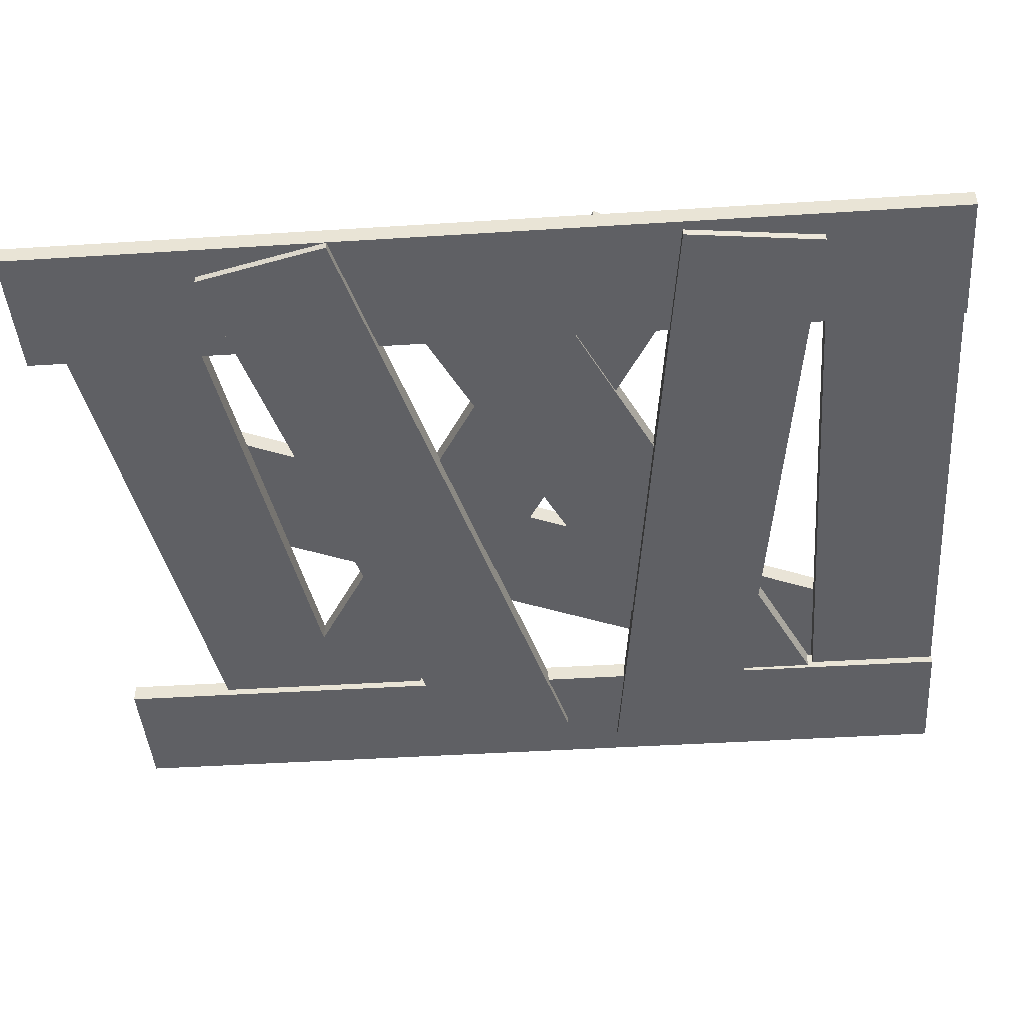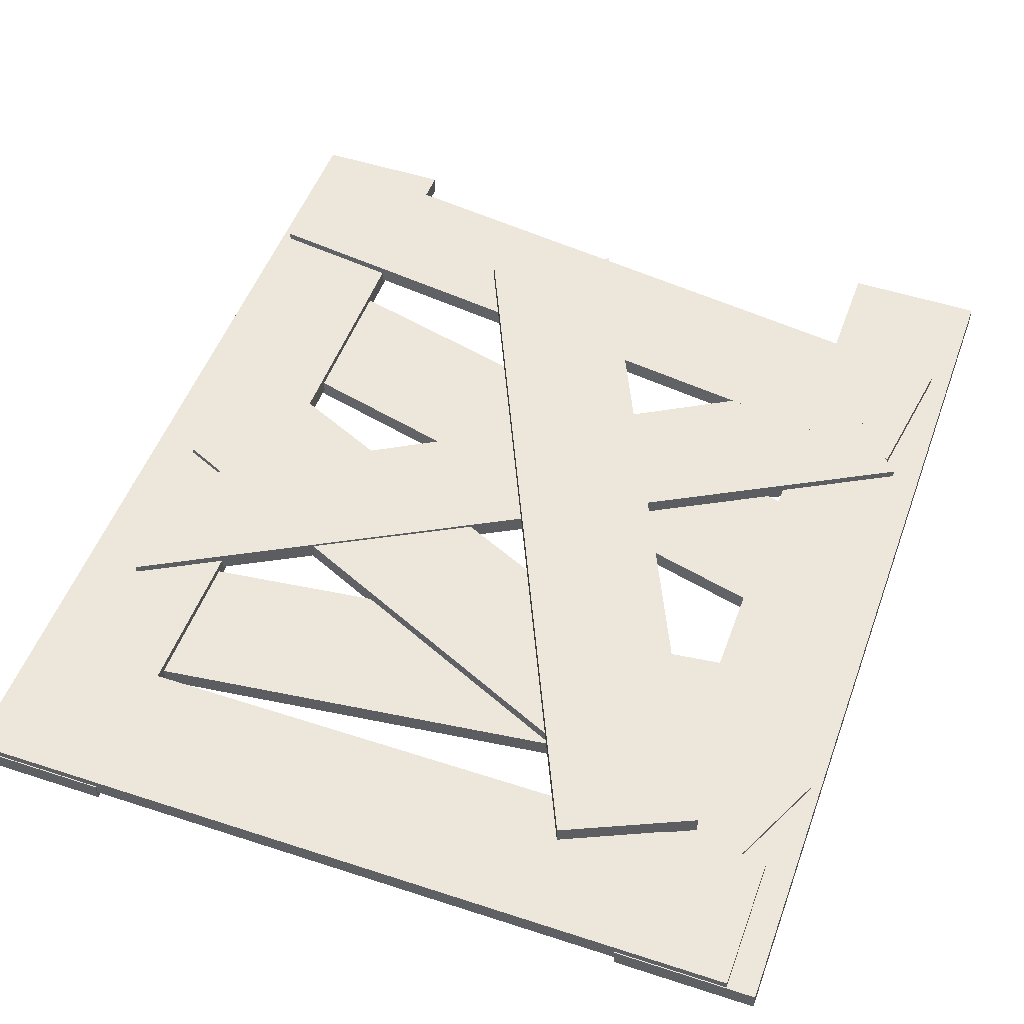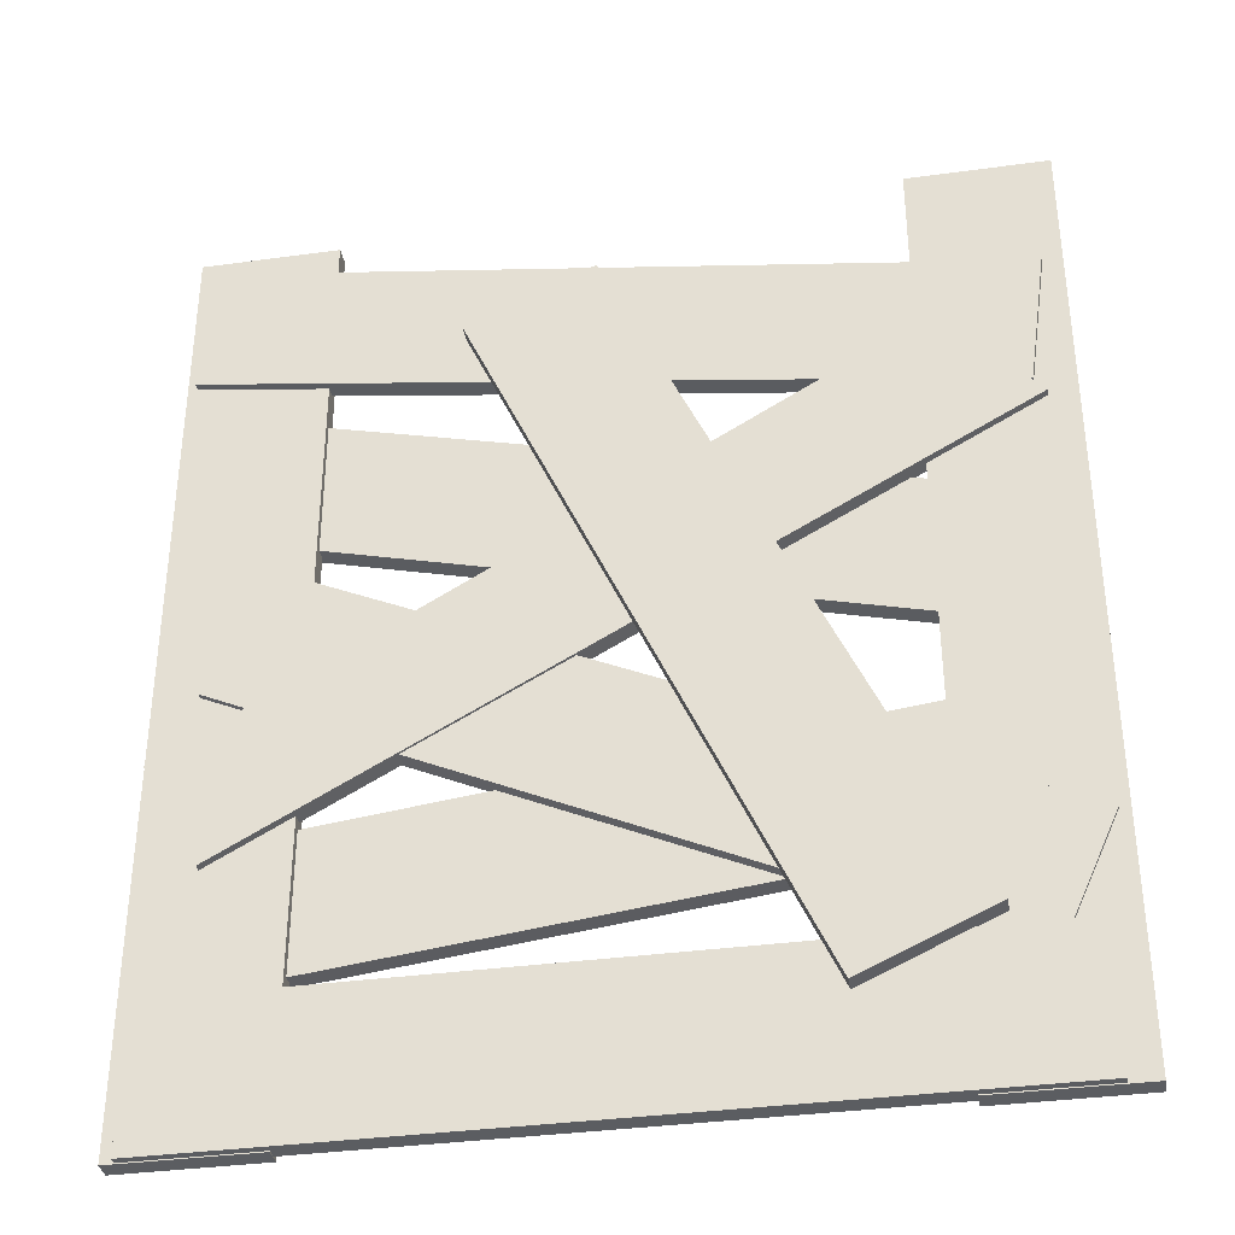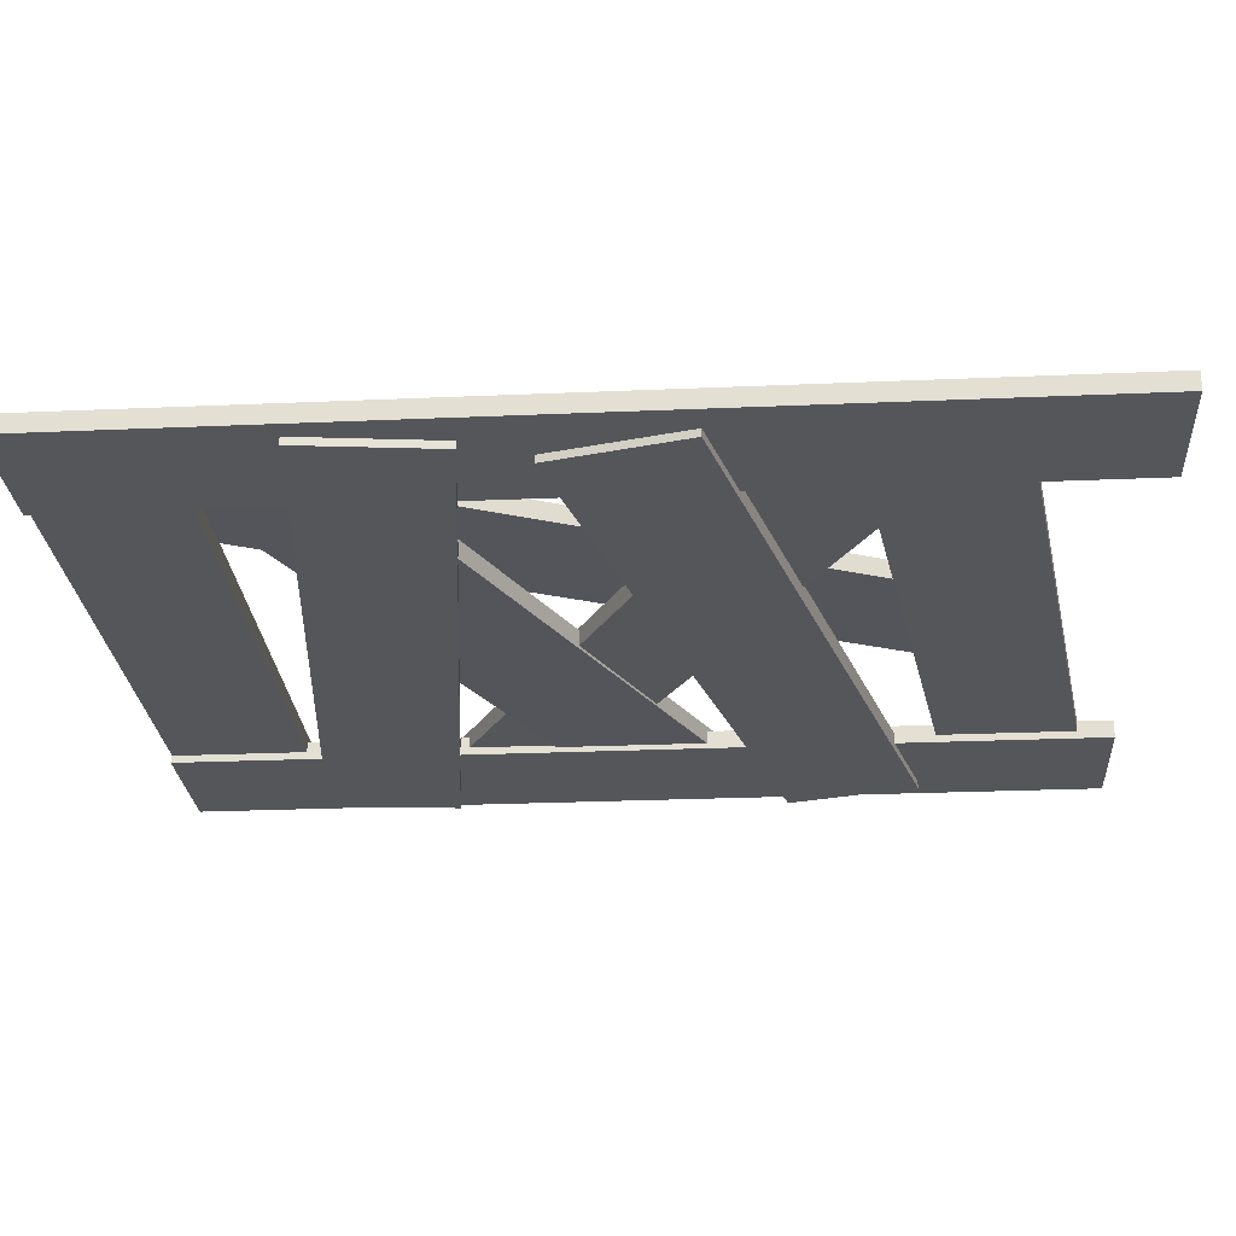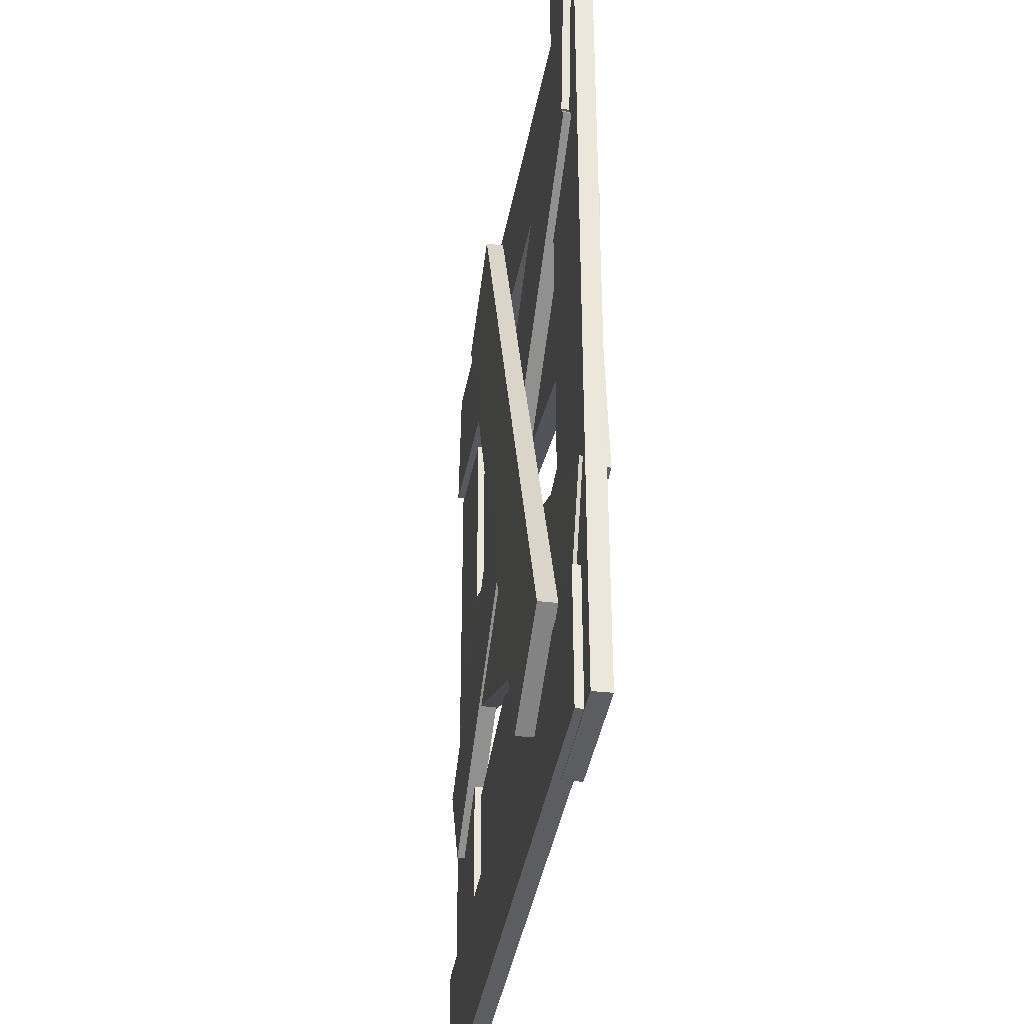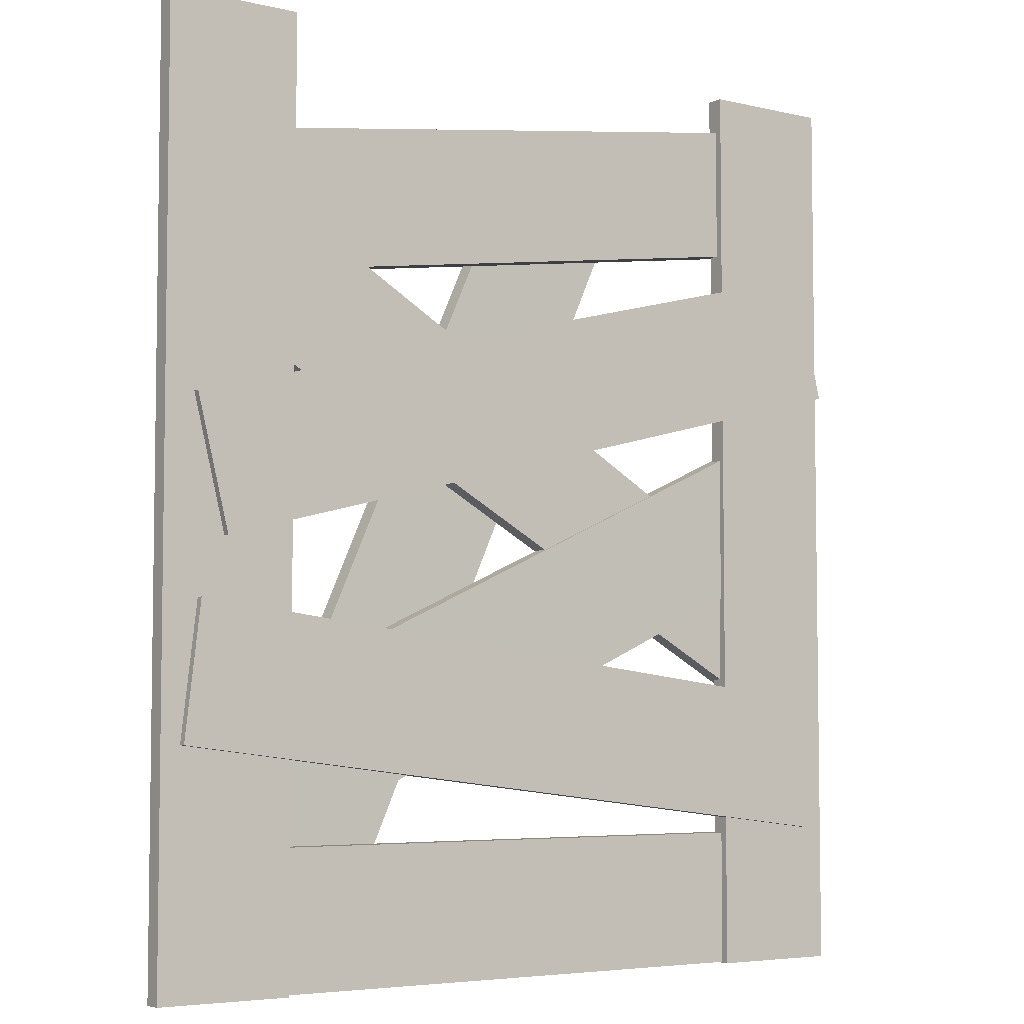
<metadata>
{"format":"obj","ext":"obj","renderer":"f3d","projection":"perspective","resolution":1024,"background":"white","views":[{"elev":-43.4,"azim":-85.7,"up":"+Z"},{"elev":50.9,"azim":19.7,"up":"+Z"},{"elev":-35.9,"azim":10.1,"up":"+Y"},{"elev":-25.1,"azim":94.1,"up":"+Z"},{"elev":-36.6,"azim":81.4,"up":"+Y"},{"elev":-5.2,"azim":143.9,"up":"+Y"}]}
</metadata>
<code>
o EVT_OC_MAINGATE02_02
v 1.883 -2.068 0.1221
v -1.397 -2.068 0.1163
v -1.397 -2.648 0.03902
v 1.883 -2.648 0.04474
v 1.503 0.581 0.04408
v -1.209 -1.559 0.1167
v 1.884 0.143 0.1221
v 1.96 -1.652 0.02626
v -1.267 -0.8253 0.1089
v -1.027 -0.2969 0.03104
v 1.846 -1.083 0.05778
v -1.41 -1.477 -0.02432
v 1.916 -1.659 -0.02011
v 1.873 -0.2726 -0.01955
v -1.308 0.5264 0.053
v -1.449 -0.03644 -0.02488
v 1.72 -2.18 0.1041
v -0.8705 -2.652 0.08479
v -0.8703 1.33 0.007462
v -1.451 1.33 0.006449
v 1.571 -2.018 0.1934
v -0.3177 0.726 0.1214
v 0.2104 0.9666 0.1208
v -1.451 -2.652 0.08378
v 1.732 -0.8355 -0.02011
v 1.043 -2.259 0.1939
v -1.34 -2.053 -0.02488
v 1.918 0.7841 0.04481
v -1.33 1.241 0.03914
v -1.411 0.6659 0.039
v 1.837 0.2094 0.04467
v 1.42 1.33 0.08879
v 2.001 -2.652 0.0898
v 2.001 1.33 0.0898
v 1.42 -2.652 0.08879
v -1.443 -1.121 0.03868
v 1.503 0.581 0.1214
v -1.33 1.241 0.1165
v -0.8705 1.33 0.08479
v 1.96 -1.652 0.1036
v -1.41 -1.477 0.053
v -1.34 -2.053 0.05244
v -1.449 -0.03648 0.05244
v 1.883 -2.648 0.1221
v 1.571 -2.018 0.116
v 1.846 -1.083 -0.01955
v 2.001 1.33 0.01247
v 1.837 0.2094 0.122
v -1.411 0.6659 0.1163
v -1.451 1.33 0.08378
v 1.918 0.7841 0.1221
v 1.42 1.33 0.01146
v -1.267 -0.8254 0.0316
v -0.3176 0.7259 0.1987
v 1.72 -2.18 0.02682
v -1.308 0.5264 -0.02432
v -1.027 -0.2968 0.1084
v 1.873 -0.2727 0.05778
v 1.732 -0.8355 0.05722
v 0.2105 0.9666 0.1981
v 1.883 -2.068 0.04474
v 1.042 -2.259 0.1166
v 1.916 -1.659 0.05722
v -1.397 -2.068 0.03902
v -0.8703 -2.652 0.007462
v -1.451 -2.652 0.00645
v 2.001 -2.652 0.01247
v 1.42 -2.652 0.01146
v -1.397 -2.648 0.1163
v -1.443 -1.121 0.116
v 1.884 0.143 0.04475
v -1.209 -1.559 0.03935
f 4 3 64
f 2 69 44
f 64 61 4
f 44 1 2
f 7 37 70
f 36 5 71
f 55 53 10
f 57 9 17
f 12 46 13
f 63 11 41
f 25 16 56
f 15 43 59
f 17 40 57
f 10 8 55
f 66 20 19
f 39 50 24
f 62 22 23
f 60 54 26
f 24 18 39
f 19 65 66
f 56 14 25
f 59 58 15
f 26 21 60
f 23 45 62
f 13 27 12
f 41 42 63
f 31 30 29
f 38 49 48
f 29 28 31
f 48 51 38
f 34 32 35
f 68 52 47
f 35 33 34
f 47 67 68
f 71 72 36
f 70 6 7
f 71 5 37
f 70 37 5
f 49 38 29
f 28 29 38
f 65 19 39
f 50 39 19
f 55 8 40
f 57 40 8
f 42 41 12
f 46 12 41
f 12 27 42
f 63 42 27
f 56 16 43
f 59 43 16
f 3 4 44
f 1 44 4
f 62 45 21
f 60 21 45
f 13 46 11
f 41 11 46
f 67 47 34
f 32 34 47
f 30 31 48
f 51 48 31
f 29 30 49
f 48 49 30
f 19 20 50
f 24 50 20
f 31 28 51
f 38 51 28
f 47 52 32
f 35 32 52
f 10 53 9
f 17 9 53
f 23 22 54
f 26 54 22
f 40 17 55
f 53 55 17
f 43 15 56
f 14 56 15
f 8 10 57
f 9 57 10
f 25 14 58
f 15 58 14
f 16 25 59
f 58 59 25
f 45 23 60
f 54 60 23
f 4 61 1
f 2 1 61
f 21 26 62
f 22 62 26
f 27 13 63
f 11 63 13
f 69 2 64
f 61 64 2
f 66 65 18
f 39 18 65
f 18 24 66
f 20 66 24
f 68 67 33
f 34 33 67
f 33 35 68
f 52 68 35
f 64 3 69
f 44 69 3
f 6 70 36
f 5 36 70
f 72 71 7
f 37 7 71
f 36 72 6
f 7 6 72

</code>
